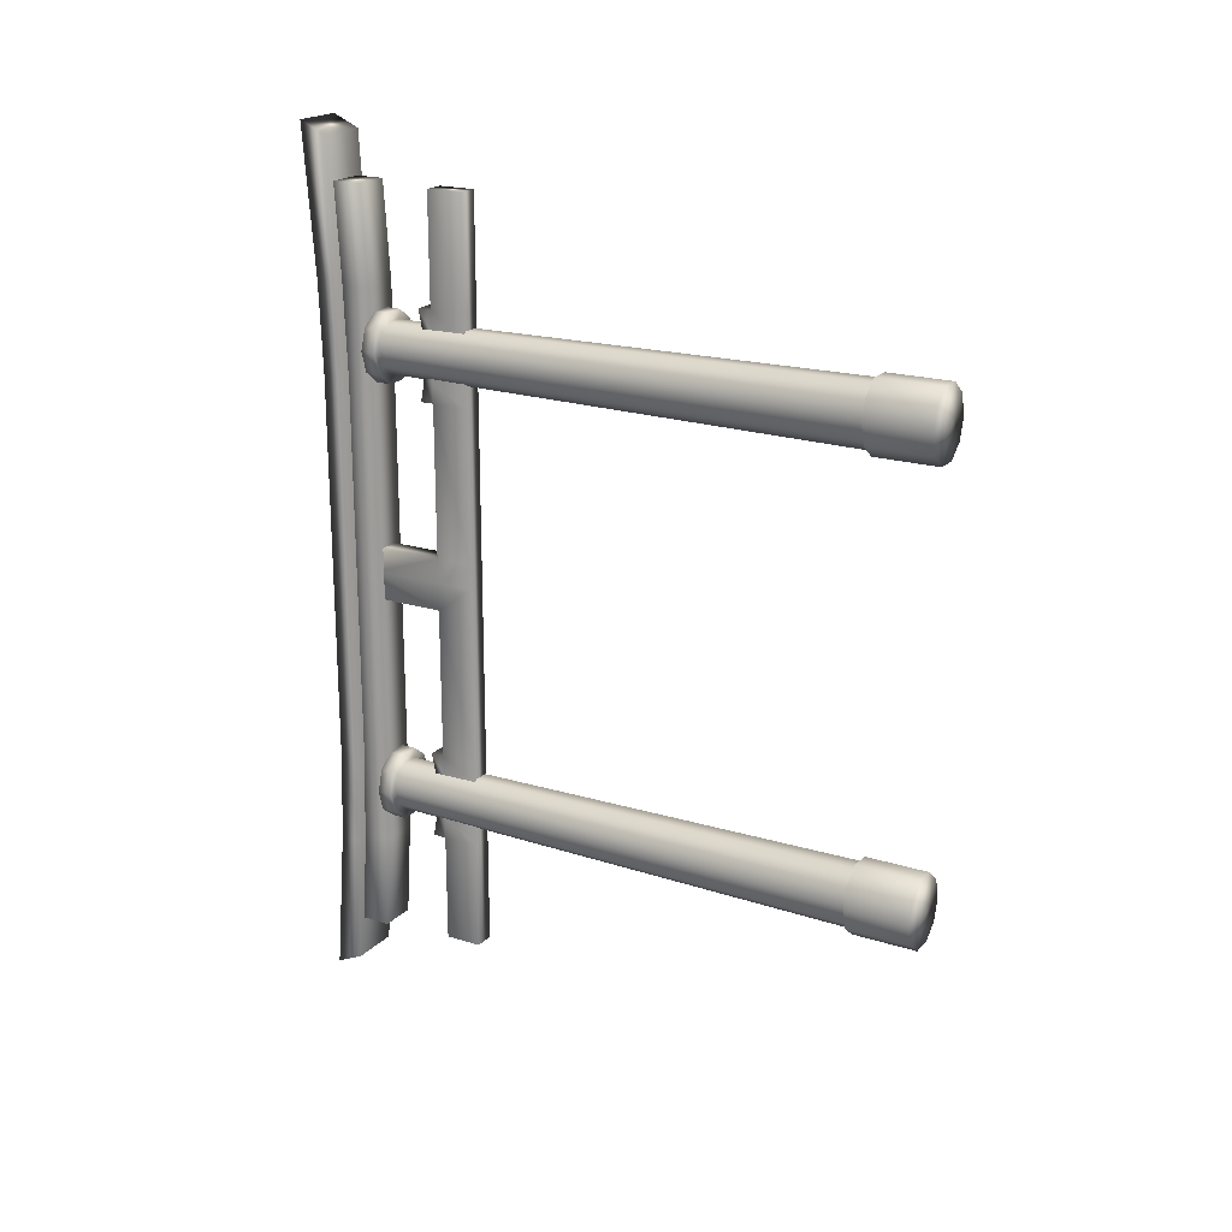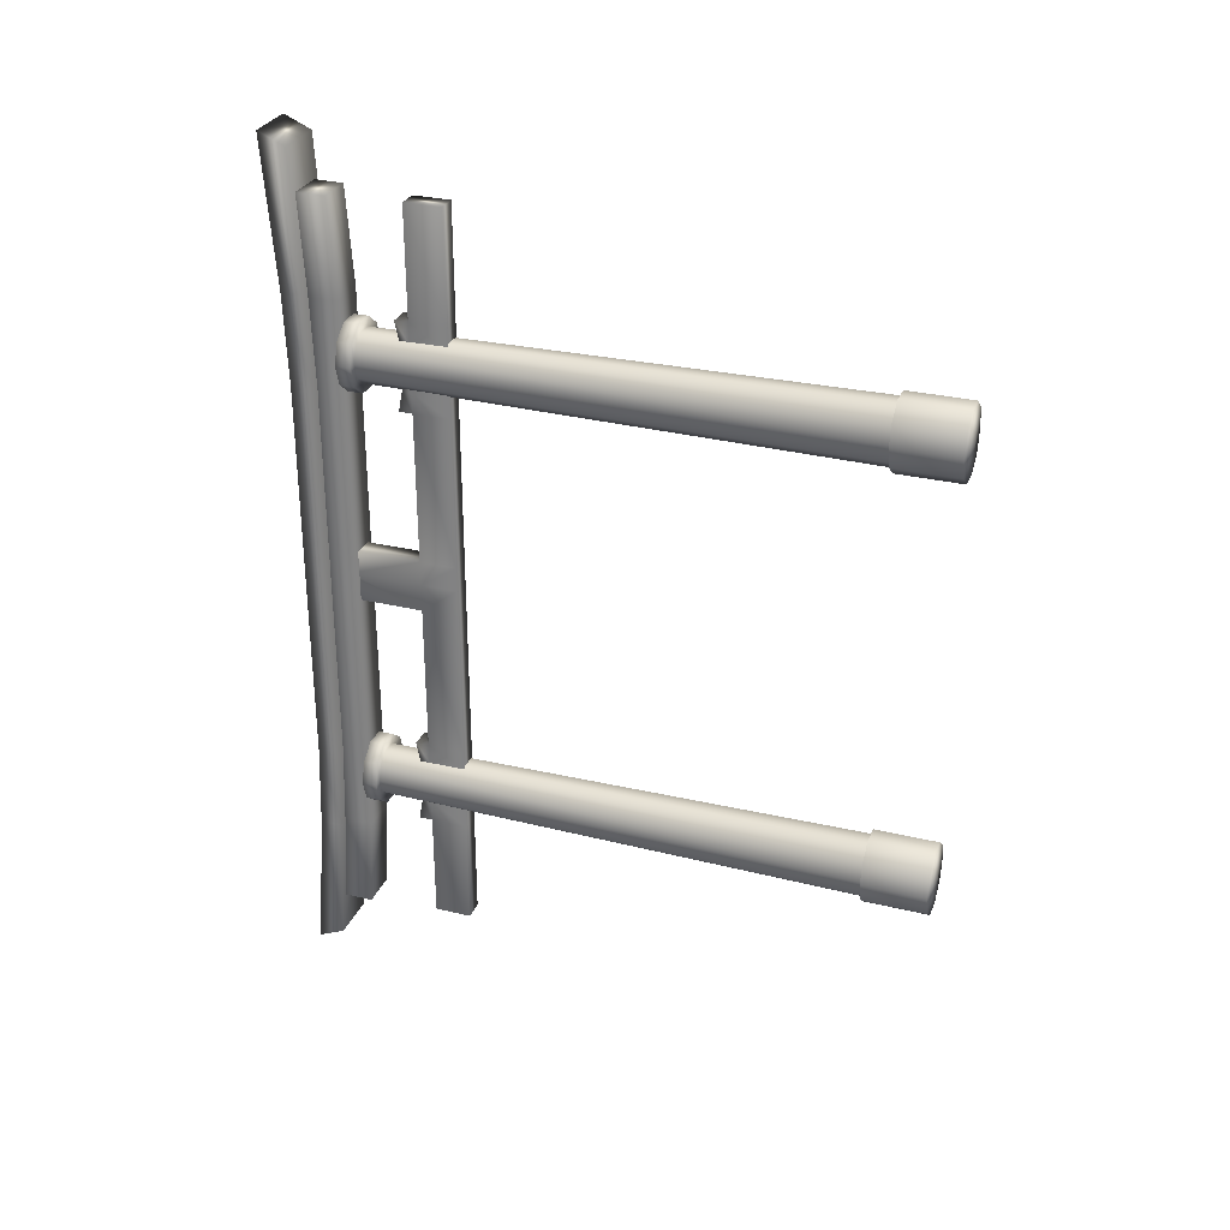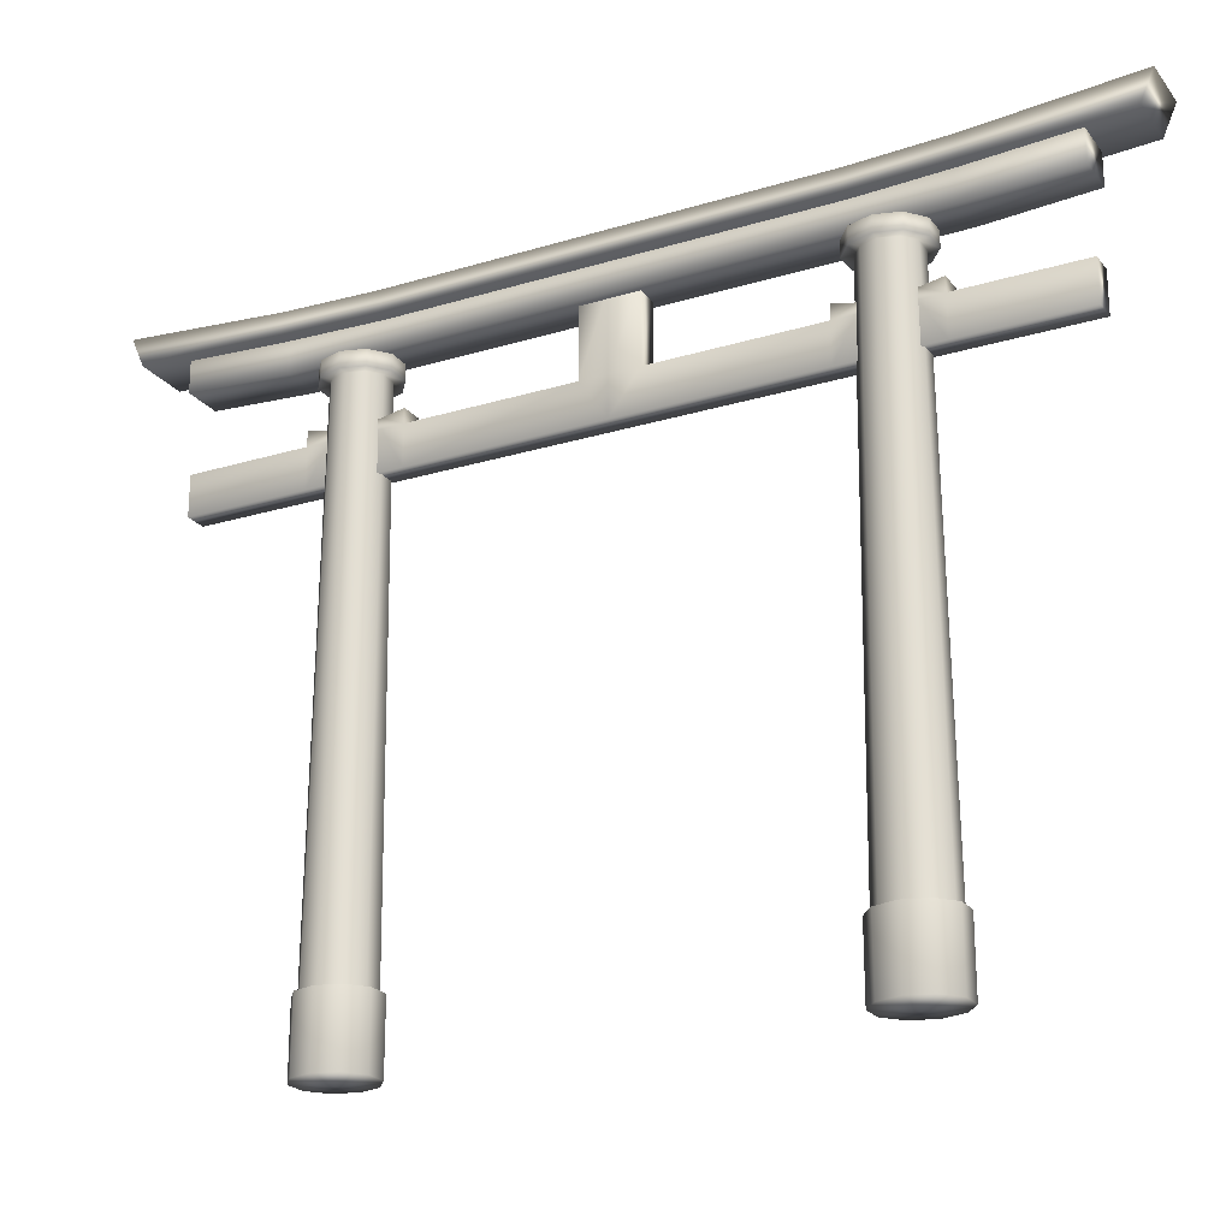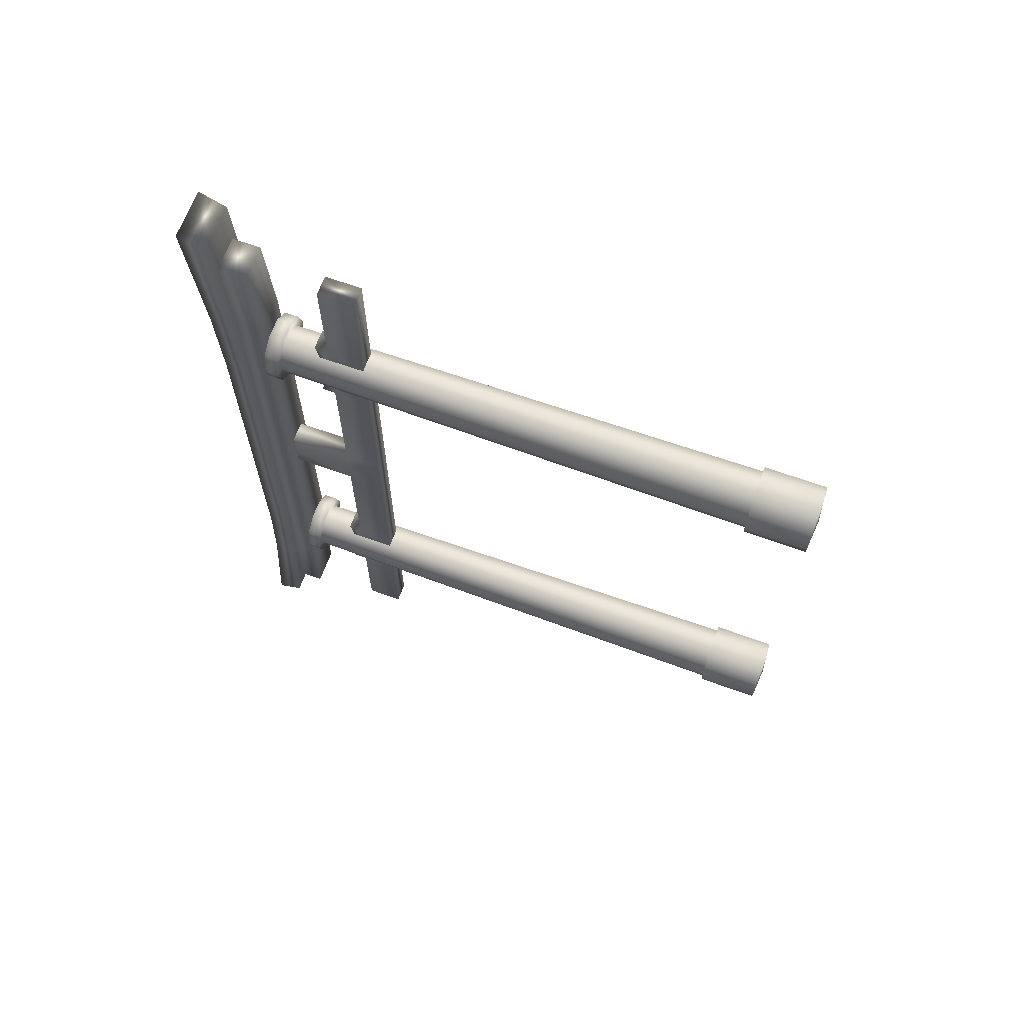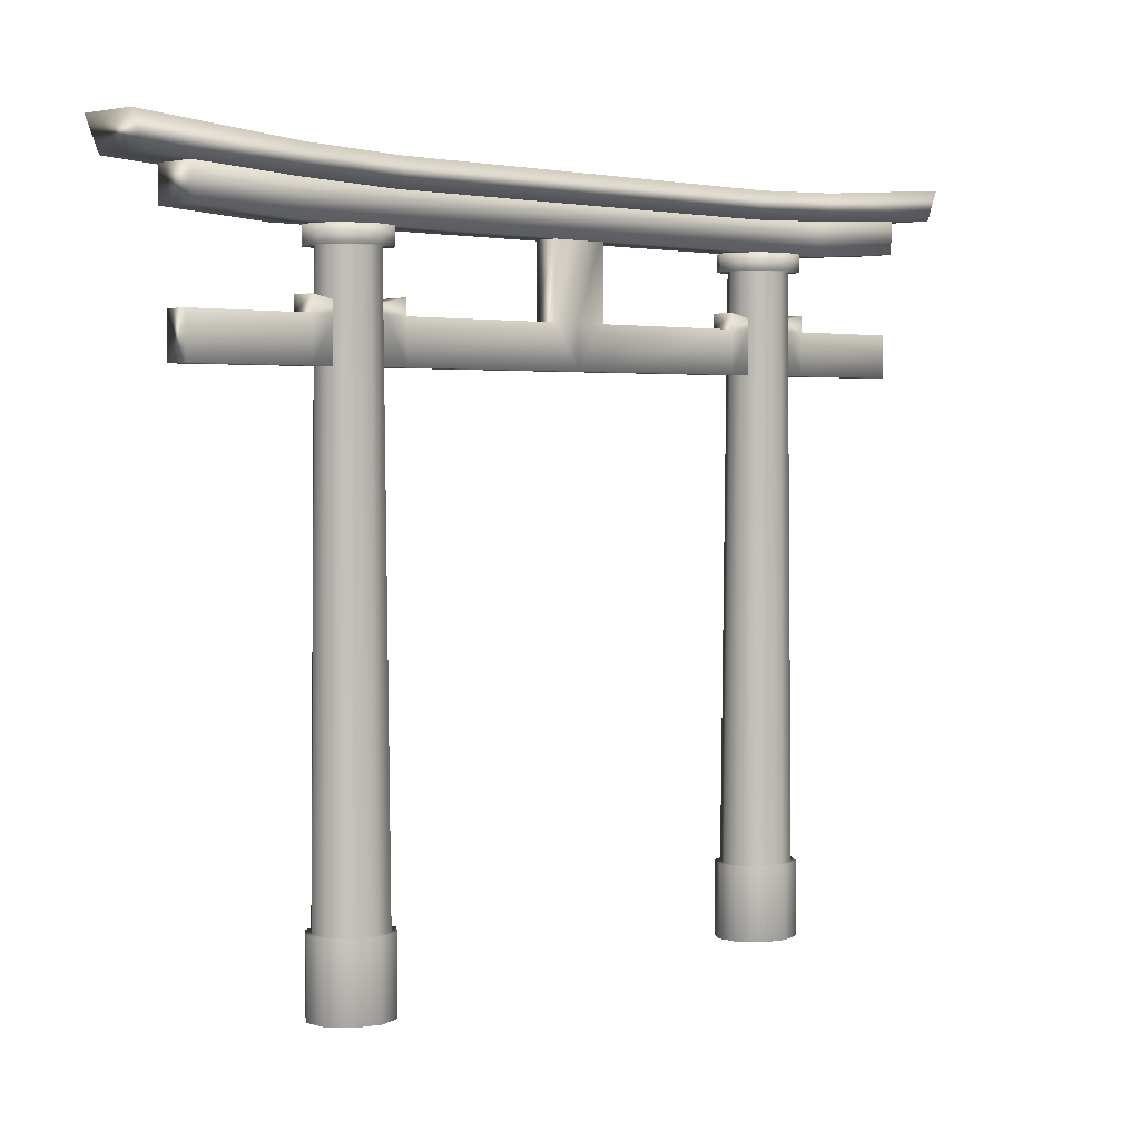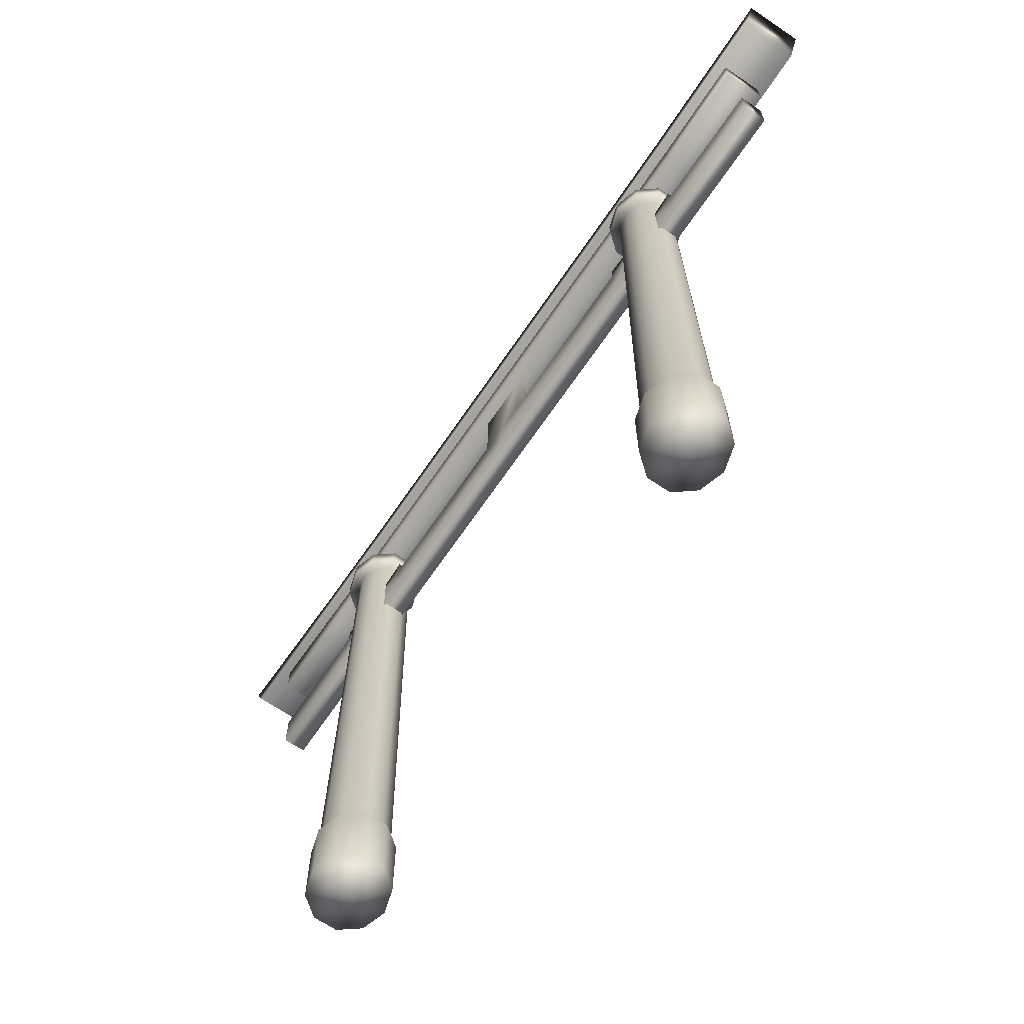
<metadata>
{"format":"obj","ext":"obj","renderer":"f3d","projection":"perspective","resolution":1024,"background":"white","views":[{"elev":20.0,"azim":-59.9,"up":"+Z"},{"elev":29.6,"azim":-70.4,"up":"+Z"},{"elev":-22.6,"azim":117.6,"up":"+Y"},{"elev":66.1,"azim":-70.0,"up":"+Z"},{"elev":3.0,"azim":44.6,"up":"+Y"},{"elev":-67.0,"azim":145.8,"up":"+Y"}]}
</metadata>
<code>
g default
v 0.721 -8.559 -6.575
v 0.2754 -8.559 -6.933
v -0.2754 -8.559 -6.933
v -0.721 -8.559 -6.575
v -0.8913 -8.559 -5.997
v -0.721 -8.559 -5.419
v -0.2754 -8.559 -5.061
v 0.2754 -8.559 -5.061
v 0.721 -8.559 -5.419
v 0.8913 -8.559 -5.997
v 0.721 -6.849 -6.575
v 0.2754 -6.849 -6.933
v -0.2754 -6.849 -6.933
v -0.721 -6.849 -6.575
v -0.8913 -6.849 -5.997
v -0.721 -6.849 -5.419
v -0.2754 -6.849 -5.061
v 0.2754 -6.849 -5.061
v 0.721 -6.849 -5.419
v 0.8913 -6.849 -5.997
v 0 -8.628 -5.997
v 0.6257 -6.849 -6.499
v 0.239 -6.849 -6.809
v -0.239 -6.849 -6.809
v -0.6257 -6.849 -6.499
v -0.7733 -6.849 -5.997
v -0.6257 -6.849 -5.495
v -0.239 -6.849 -5.185
v 0.239 -6.849 -5.185
v 0.6257 -6.849 -5.495
v 0.7733 -6.849 -5.997
v 0.5256 6.424 -6.419
v 0.2008 6.424 -6.679
v -0.2008 6.424 -6.679
v -0.5256 6.424 -6.419
v -0.6497 6.424 -5.997
v -0.5256 6.424 -5.576
v -0.2008 6.424 -5.315
v 0.2008 6.424 -5.315
v 0.5256 6.424 -5.576
v 0.6497 6.424 -5.997
v 0.7188 6.424 -6.574
v 0.2745 6.424 -6.93
v -0.2745 6.424 -6.93
v -0.7188 6.424 -6.574
v -0.8885 6.424 -5.997
v -0.7188 6.424 -5.421
v -0.2745 6.424 -5.064
v 0.2745 6.424 -5.064
v 0.7188 6.424 -5.421
v 0.8885 6.424 -5.997
v 0.7188 6.823 -6.574
v 0.2745 6.823 -6.93
v -0 6.823 -5.997
v -0.2745 6.823 -6.93
v -0.7188 6.823 -6.574
v -0.8885 6.823 -5.997
v -0.7188 6.823 -5.421
v -0.2746 6.823 -5.064
v 0.2745 6.823 -5.064
v 0.7188 6.823 -5.421
v 0.8885 6.823 -5.997
v -0.5 6.99 10.2
v 0.5 6.99 10.2
v -0.5 7.855 10.2
v 0.5 7.855 10.2
v -0.5 7.855 -10.2
v 0.5 7.855 -10.2
v -0.5 6.99 -10.2
v 0.5 6.99 -10.2
v -0.5 7.73 -7.58
v -0.5 6.829 -7.58
v 0.5 6.829 -7.58
v 0.5 7.73 -7.58
v -0.5 7.73 7.601
v -0.5 6.829 7.601
v 0.5 6.829 7.601
v 0.5 7.73 7.601
v -0.2761 4.114 10.19
v 0.2761 4.114 10.19
v -0.2761 5.114 10.19
v 0.2761 5.114 10.19
v -0.2761 5.114 7.205
v 0.2761 5.114 7.205
v -0.2761 5.114 4.814
v 0.2761 5.114 4.814
v -0.2761 5.114 -4.814
v 0.2761 5.114 -4.814
v -0.2761 5.114 -7.205
v 0.2761 5.114 -7.205
v -0.2761 5.114 -10.19
v 0.2761 5.114 -10.19
v -0.2761 4.114 -10.19
v 0.2761 4.114 -10.19
v -0.2761 4.114 -7.205
v 0.2761 4.114 -7.205
v -0.2761 4.114 -4.814
v 0.2761 4.114 -4.814
v -0.2761 4.114 4.814
v 0.2761 4.114 4.814
v -0.2761 4.114 7.205
v 0.2761 4.114 7.205
v -0.2761 5.479 7.205
v 0.2761 5.479 7.205
v 0.2761 5.479 4.814
v -0.2761 5.479 4.814
v -0.2761 5.479 -4.814
v 0.2761 5.479 -4.814
v 0.2761 5.479 -7.205
v -0.2761 5.479 -7.205
v -0.2761 5.369 -6.614
v -0.2761 5.114 -6.614
v -0.2761 4.114 -6.614
v 0.2761 4.114 -6.614
v 0.2761 5.114 -6.614
v 0.2761 5.369 -6.614
v -0.2761 5.369 -5.357
v -0.2761 5.114 -5.357
v -0.2761 4.114 -5.357
v 0.2761 4.114 -5.357
v 0.2761 5.114 -5.357
v 0.2761 5.369 -5.357
v -0.2761 5.369 5.365
v -0.2761 5.114 5.365
v -0.2761 4.114 5.365
v 0.2761 4.114 5.365
v 0.2761 5.114 5.365
v 0.2761 5.369 5.365
v -0.2761 5.369 6.63
v -0.2761 5.114 6.63
v -0.2761 4.114 6.63
v 0.2761 4.114 6.63
v 0.2761 5.114 6.63
v 0.2761 5.369 6.63
v -0.2761 5.114 0.7063
v -0.2761 4.114 0.7063
v 0.2761 4.114 0.7063
v 0.2761 5.114 0.7063
v 0.2761 5.114 -0.7063
v 0.2761 4.114 -0.7063
v -0.2761 4.114 -0.7063
v -0.2761 5.114 -0.7063
v -0.2761 7.06 -0.7063
v 0.2761 7.06 -0.7063
v -0.2761 7.06 0.7063
v 0.2761 7.06 0.7063
v -0.6914 7.832 11.35
v 0.6914 7.832 11.35
v -0.6914 8.559 11.67
v 0.6914 8.559 11.67
v -0.6914 8.559 -11.67
v 0.6914 8.559 -11.67
v -0.6914 7.832 -11.35
v 0.6914 7.832 -11.35
v -0.6914 8.255 -7.705
v -0.6914 7.626 -7.705
v 0.6914 7.626 -7.705
v 0.6914 8.255 -7.705
v -0.6914 8.255 7.729
v -0.6914 7.626 7.729
v 0.6914 7.626 7.729
v 0.6914 8.255 7.729
v -0.6914 8.169 -5.358
v -0.6914 7.541 -5.358
v 0.6914 7.541 -5.358
v 0.6914 8.169 -5.358
v -0.6914 8.169 5.244
v -0.6914 7.541 5.244
v 0.6914 7.541 5.244
v 0.6914 8.169 5.244
v 0.721 -8.559 5.505
v 0.2754 -8.559 5.154
v -0.2754 -8.559 5.154
v -0.721 -8.559 5.505
v -0.8913 -8.559 6.073
v -0.721 -8.559 6.641
v -0.2754 -8.559 6.992
v 0.2754 -8.559 6.992
v 0.721 -8.559 6.641
v 0.8913 -8.559 6.073
v 0.721 -6.849 5.505
v 0.2754 -6.849 5.154
v -0.2754 -6.849 5.154
v -0.721 -6.849 5.505
v -0.8913 -6.849 6.073
v -0.721 -6.849 6.641
v -0.2754 -6.849 6.992
v 0.2754 -6.849 6.992
v 0.721 -6.849 6.641
v 0.8913 -6.849 6.073
v 0 -8.628 6.073
v 0.6257 -6.849 5.58
v 0.239 -6.849 5.276
v -0.239 -6.849 5.276
v -0.6257 -6.849 5.58
v -0.7733 -6.849 6.073
v -0.6257 -6.849 6.566
v -0.239 -6.849 6.87
v 0.239 -6.849 6.87
v 0.6257 -6.849 6.566
v 0.7733 -6.849 6.073
v 0.5256 6.424 5.659
v 0.2008 6.424 5.403
v -0.2008 6.424 5.403
v -0.5256 6.424 5.659
v -0.6497 6.424 6.073
v -0.5256 6.424 6.487
v -0.2008 6.424 6.743
v 0.2008 6.424 6.743
v 0.5256 6.424 6.487
v 0.6497 6.424 6.073
v 0.7188 6.424 5.507
v 0.2745 6.424 5.157
v -0.2745 6.424 5.157
v -0.7188 6.424 5.507
v -0.8885 6.424 6.073
v -0.7188 6.424 6.639
v -0.2745 6.424 6.989
v 0.2745 6.424 6.989
v 0.7188 6.424 6.639
v 0.8885 6.424 6.073
v 0.7188 6.823 5.507
v 0.2745 6.823 5.157
v -0 6.823 6.073
v -0.2745 6.823 5.157
v -0.7188 6.823 5.507
v -0.8885 6.823 6.073
v -0.7188 6.823 6.639
v -0.2746 6.823 6.989
v 0.2745 6.823 6.989
v 0.7188 6.823 6.639
v 0.8885 6.823 6.073
v 0.6914 8.169 0.01015
v -0.6914 8.169 0.01015
v -0.6914 7.541 0.01015
v 0.6914 7.541 0.01015
v -0.5 6.829 0.01633
v -0.5 7.73 0.01633
v 0.5 7.73 0.01633
v 0.5 6.829 0.01633
v 0.2761 4.114 0.04097
v -0.2761 4.114 0.04097
v -0.2761 5.114 0.04097
v -0.2761 7.06 0.04097
v 0.2761 7.06 0.04097
v 0.2761 5.114 0.04097
g Shrine_low
f 1 2 12 11
f 2 3 13 12
f 3 4 14 13
f 4 5 15 14
f 5 6 16 15
f 6 7 17 16
f 7 8 18 17
f 8 9 19 18
f 9 10 20 19
f 10 1 11 20
f 2 1 21
f 3 2 21
f 4 3 21
f 5 4 21
f 6 5 21
f 7 6 21
f 8 7 21
f 9 8 21
f 10 9 21
f 1 10 21
f 52 53 54
f 53 55 54
f 55 56 54
f 56 57 54
f 57 58 54
f 58 59 54
f 59 60 54
f 60 61 54
f 61 62 54
f 62 52 54
f 11 12 23 22
f 12 13 24 23
f 13 14 25 24
f 14 15 26 25
f 15 16 27 26
f 16 17 28 27
f 17 18 29 28
f 18 19 30 29
f 19 20 31 30
f 20 11 22 31
f 22 23 33 32
f 23 24 34 33
f 24 25 35 34
f 25 26 36 35
f 26 27 37 36
f 27 28 38 37
f 28 29 39 38
f 29 30 40 39
f 30 31 41 40
f 31 22 32 41
f 32 33 43 42
f 33 34 44 43
f 34 35 45 44
f 35 36 46 45
f 36 37 47 46
f 37 38 48 47
f 38 39 49 48
f 39 40 50 49
f 40 41 51 50
f 41 32 42 51
f 42 43 53 52
f 43 44 55 53
f 44 45 56 55
f 45 46 57 56
f 46 47 58 57
f 47 48 59 58
f 48 49 60 59
f 49 50 61 60
f 50 51 62 61
f 51 42 52 62
f 63 64 66 65
f 65 66 78 75
f 67 68 70 69
f 76 77 64 63
f 64 77 78 66
f 76 63 65 75
f 69 72 71 67
f 69 70 73 72
f 74 73 70 68
f 71 74 68 67
f 72 237 238 71
f 72 73 240 237
f 239 240 73 74
f 238 239 74 71
f 79 80 82 81
f 81 82 84 83
f 103 104 134 129
f 85 86 138 135
f 142 139 88 87
f 107 108 122 117
f 89 90 92 91
f 91 92 94 93
f 93 94 96 95
f 119 120 98 97
f 97 98 140 141
f 136 137 100 99
f 131 132 102 101
f 101 102 80 79
f 96 94 92 90
f 98 120 121 88
f 140 98 88 139
f 100 137 138 86
f 102 132 133 84
f 80 102 84 82
f 93 95 89 91
f 119 97 87 118
f 97 141 142 87
f 136 99 85 135
f 131 101 83 130
f 101 79 81 83
f 83 84 104 103
f 84 133 134 104
f 86 85 106 105
f 130 83 103 129
f 87 88 108 107
f 88 121 122 108
f 90 89 110 109
f 118 87 107 117
f 89 112 111 110
f 95 113 112 89
f 95 96 114 113
f 115 114 96 90
f 116 115 90 109
f 111 116 109 110
f 112 118 117 111
f 113 119 118 112
f 113 114 120 119
f 121 120 114 115
f 122 121 115 116
f 117 122 116 111
f 85 124 123 106
f 99 125 124 85
f 99 100 126 125
f 127 126 100 86
f 128 127 86 105
f 123 128 105 106
f 124 130 129 123
f 125 131 130 124
f 125 126 132 131
f 133 132 126 127
f 134 133 127 128
f 129 134 128 123
f 241 242 141 140
f 139 246 241 140
f 142 141 242 243
f 144 143 244 245
f 139 142 143 144
f 142 243 244 143
f 135 138 146 145
f 246 139 144 245
f 147 148 150 149
f 149 150 162 159
f 151 152 154 153
f 160 161 148 147
f 148 161 162 150
f 160 147 149 159
f 153 156 155 151
f 153 154 157 156
f 158 157 154 152
f 155 158 152 151
f 168 160 159 167
f 168 169 161 160
f 162 161 169 170
f 159 162 170 167
f 156 164 163 155
f 156 157 165 164
f 166 165 157 158
f 163 166 158 155
f 235 168 167 234
f 235 236 169 168
f 170 169 236 233
f 167 170 233 234
f 171 172 182 181
f 172 173 183 182
f 173 174 184 183
f 174 175 185 184
f 175 176 186 185
f 176 177 187 186
f 177 178 188 187
f 178 179 189 188
f 179 180 190 189
f 180 171 181 190
f 172 171 191
f 173 172 191
f 174 173 191
f 175 174 191
f 176 175 191
f 177 176 191
f 178 177 191
f 179 178 191
f 180 179 191
f 171 180 191
f 222 223 224
f 223 225 224
f 225 226 224
f 226 227 224
f 227 228 224
f 228 229 224
f 229 230 224
f 230 231 224
f 231 232 224
f 232 222 224
f 181 182 193 192
f 182 183 194 193
f 183 184 195 194
f 184 185 196 195
f 185 186 197 196
f 186 187 198 197
f 187 188 199 198
f 188 189 200 199
f 189 190 201 200
f 190 181 192 201
f 192 193 203 202
f 193 194 204 203
f 194 195 205 204
f 195 196 206 205
f 196 197 207 206
f 197 198 208 207
f 198 199 209 208
f 199 200 210 209
f 200 201 211 210
f 201 192 202 211
f 202 203 213 212
f 203 204 214 213
f 204 205 215 214
f 205 206 216 215
f 206 207 217 216
f 207 208 218 217
f 208 209 219 218
f 209 210 220 219
f 210 211 221 220
f 211 202 212 221
f 212 213 223 222
f 213 214 225 223
f 214 215 226 225
f 215 216 227 226
f 216 217 228 227
f 217 218 229 228
f 218 219 230 229
f 219 220 231 230
f 220 221 232 231
f 221 212 222 232
f 234 233 166 163
f 164 235 234 163
f 164 165 236 235
f 233 236 165 166
f 237 76 75 238
f 75 78 239 238
f 78 77 240 239
f 237 240 77 76
f 137 136 242 241
f 243 242 136 135
f 244 243 135 145
f 245 244 145 146
f 138 246 245 146
f 241 246 138 137

</code>
